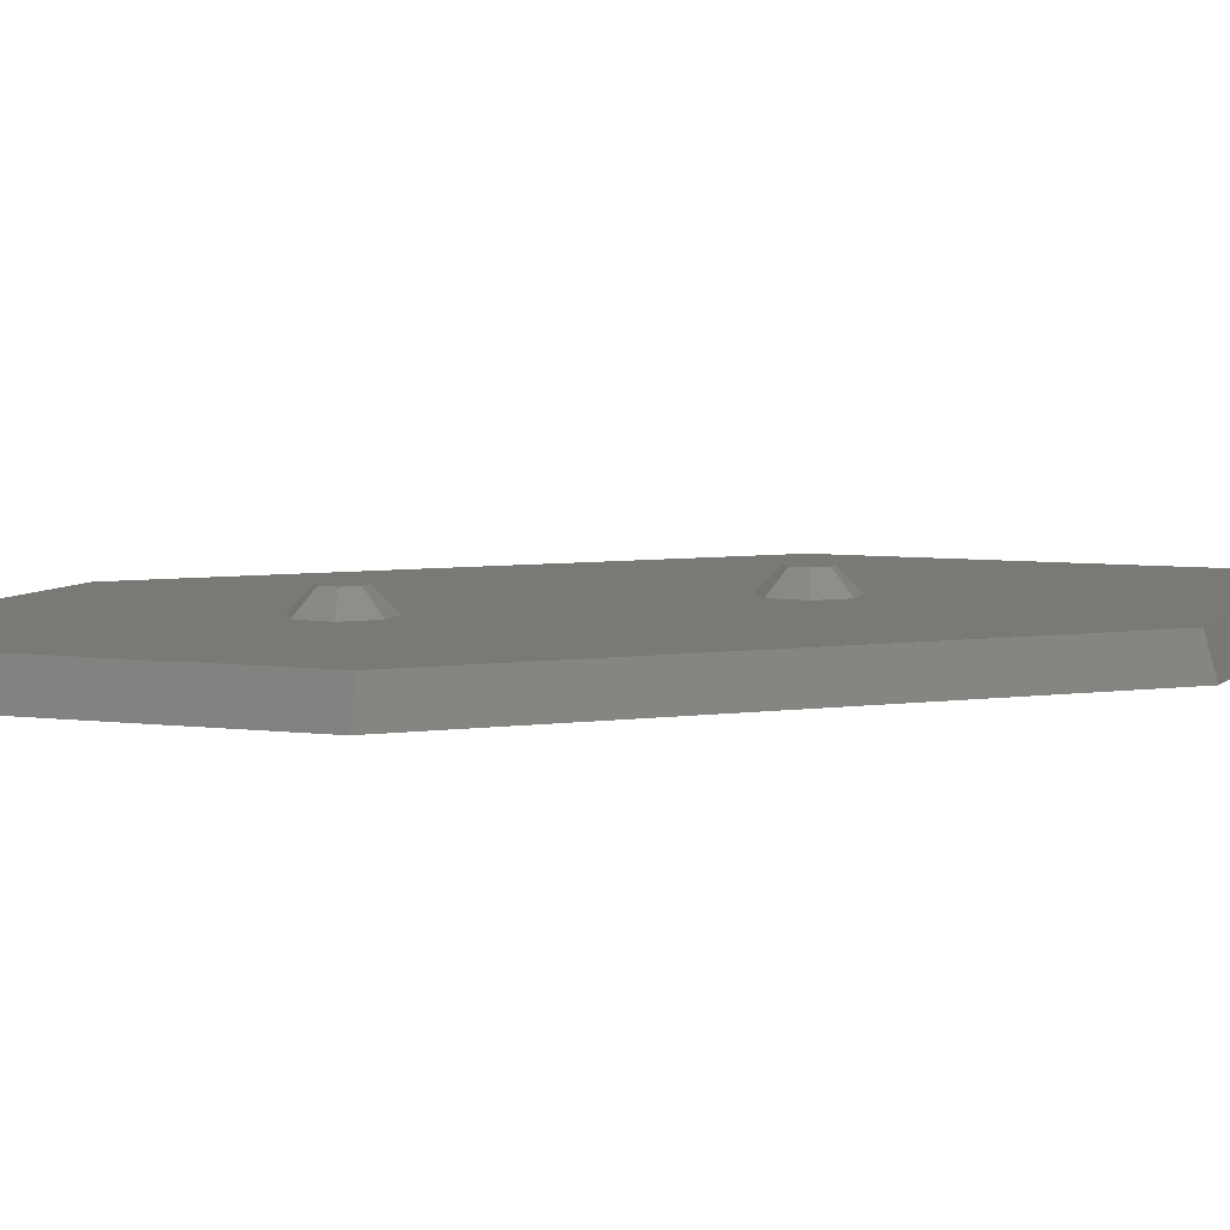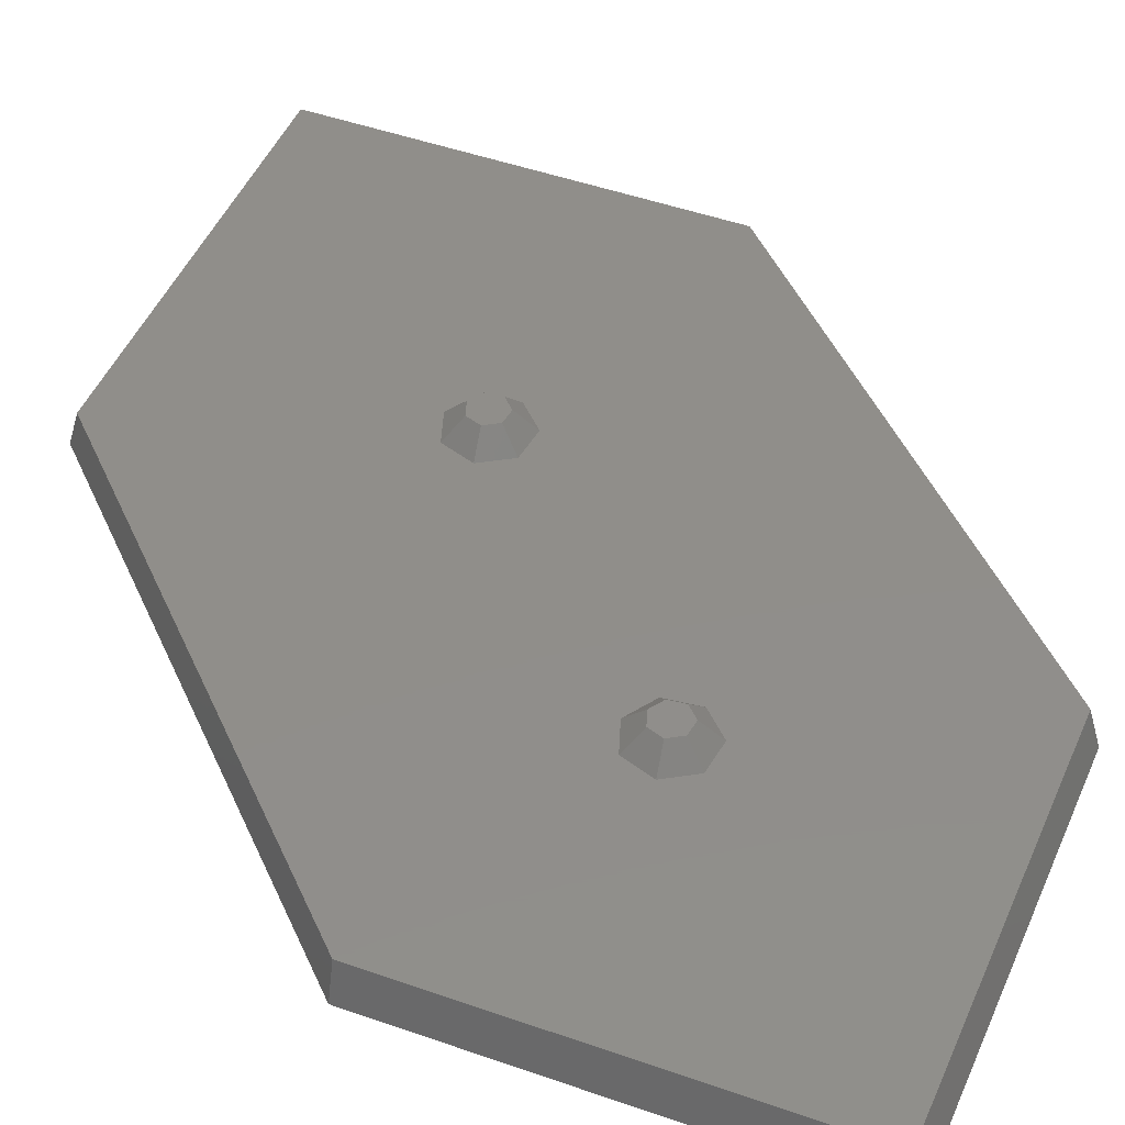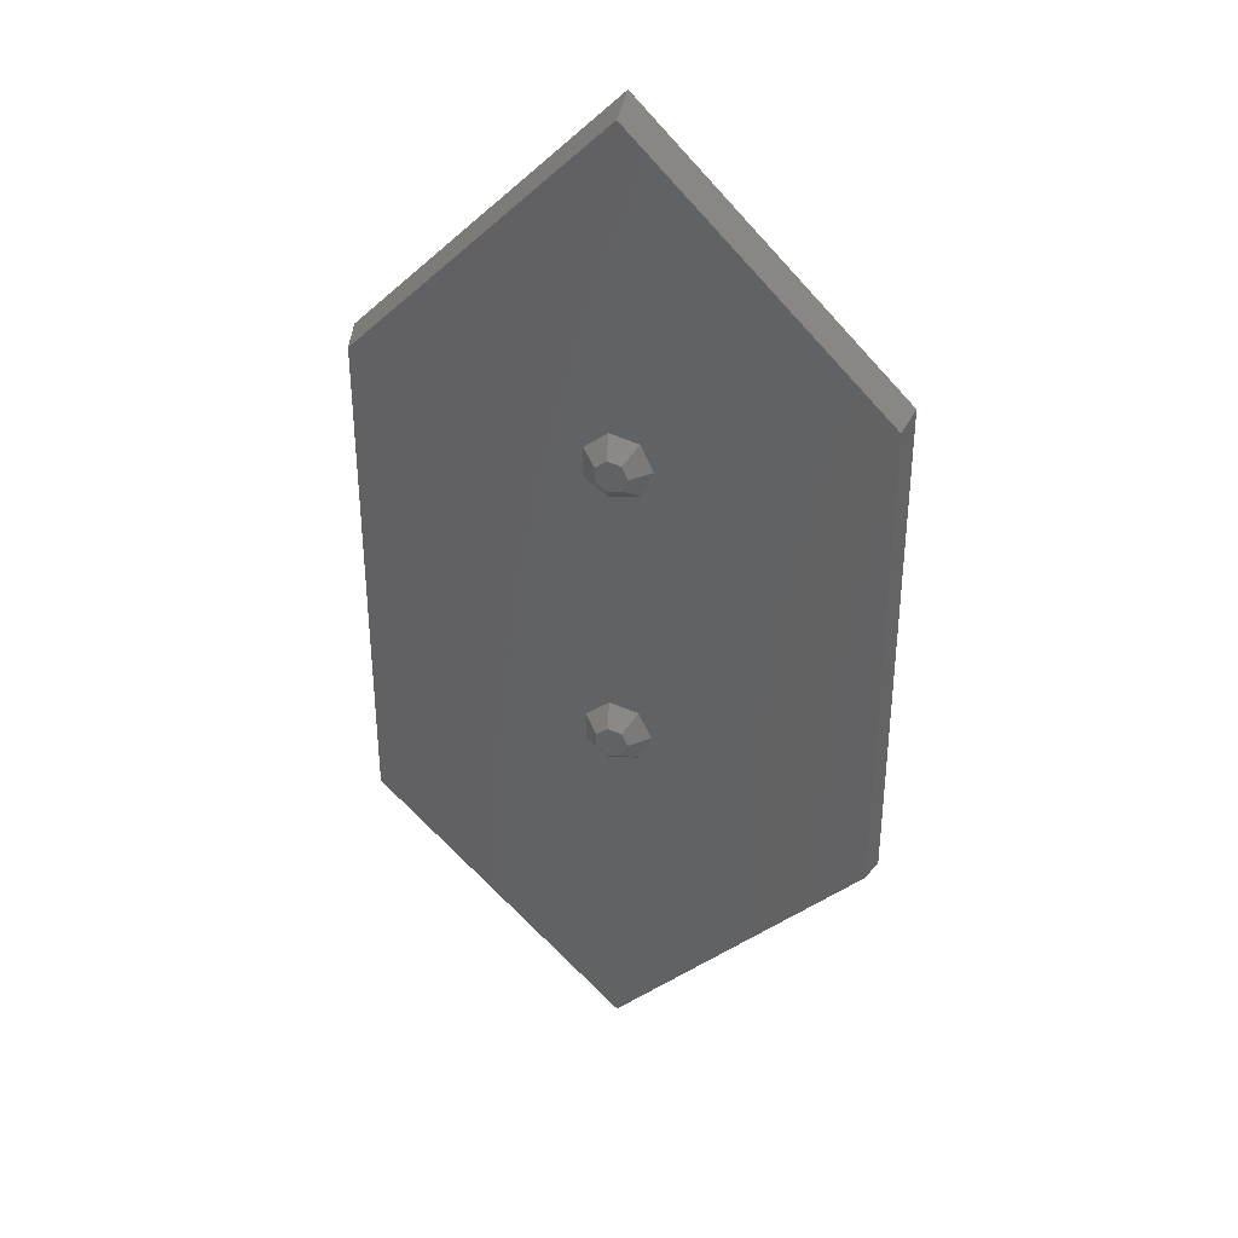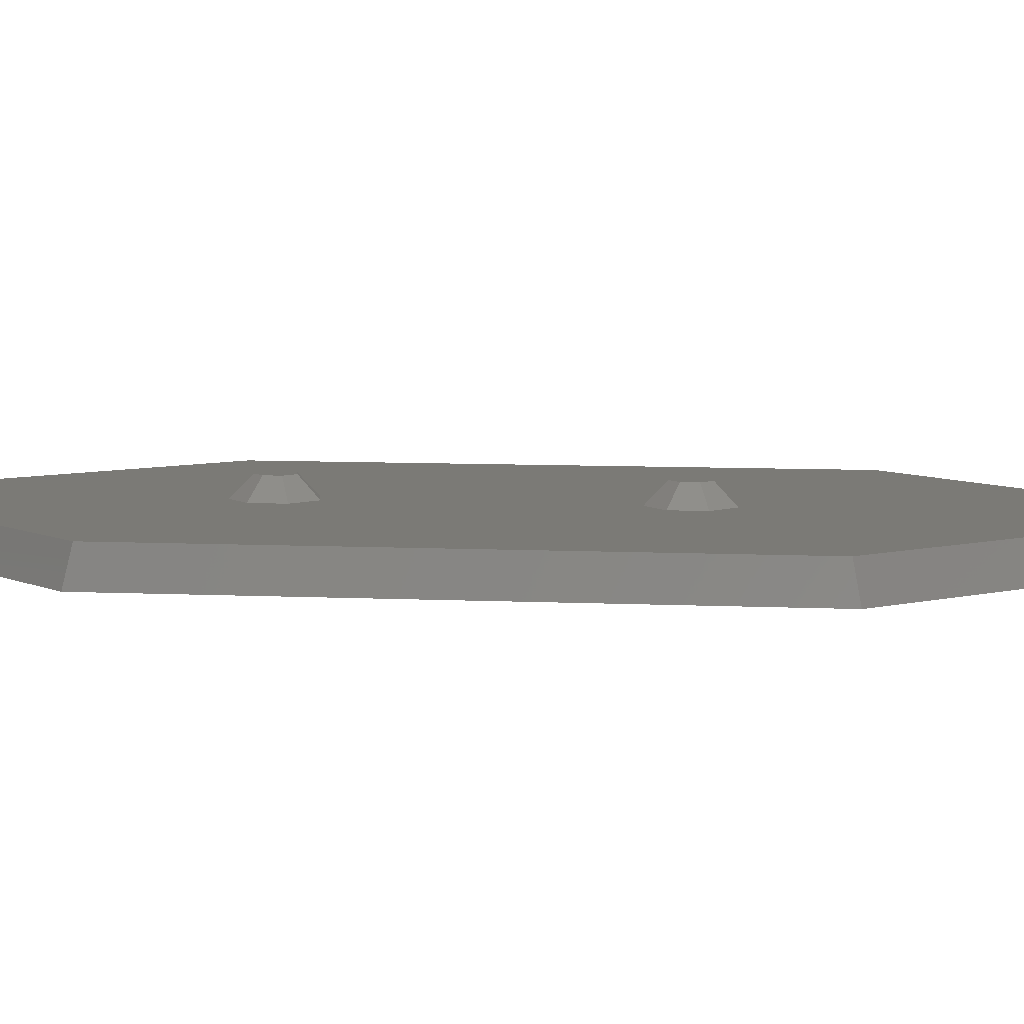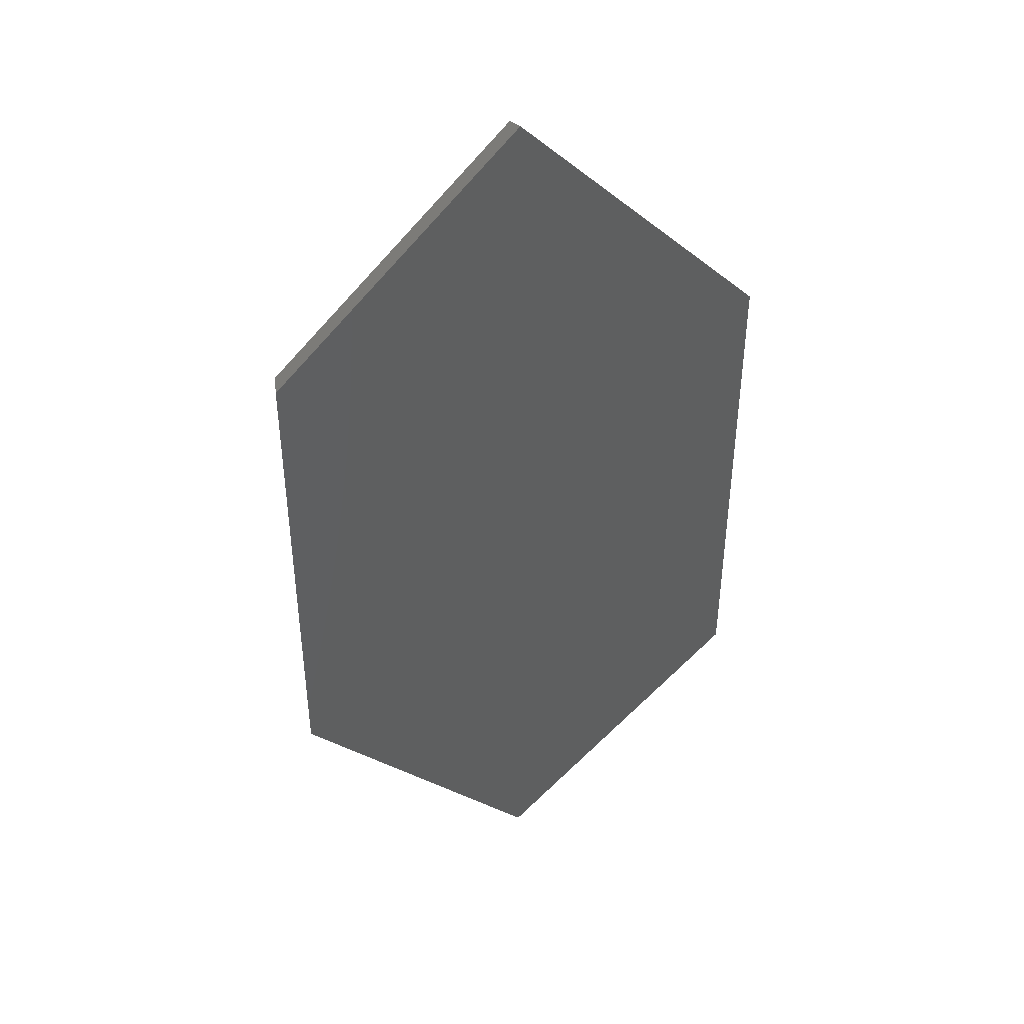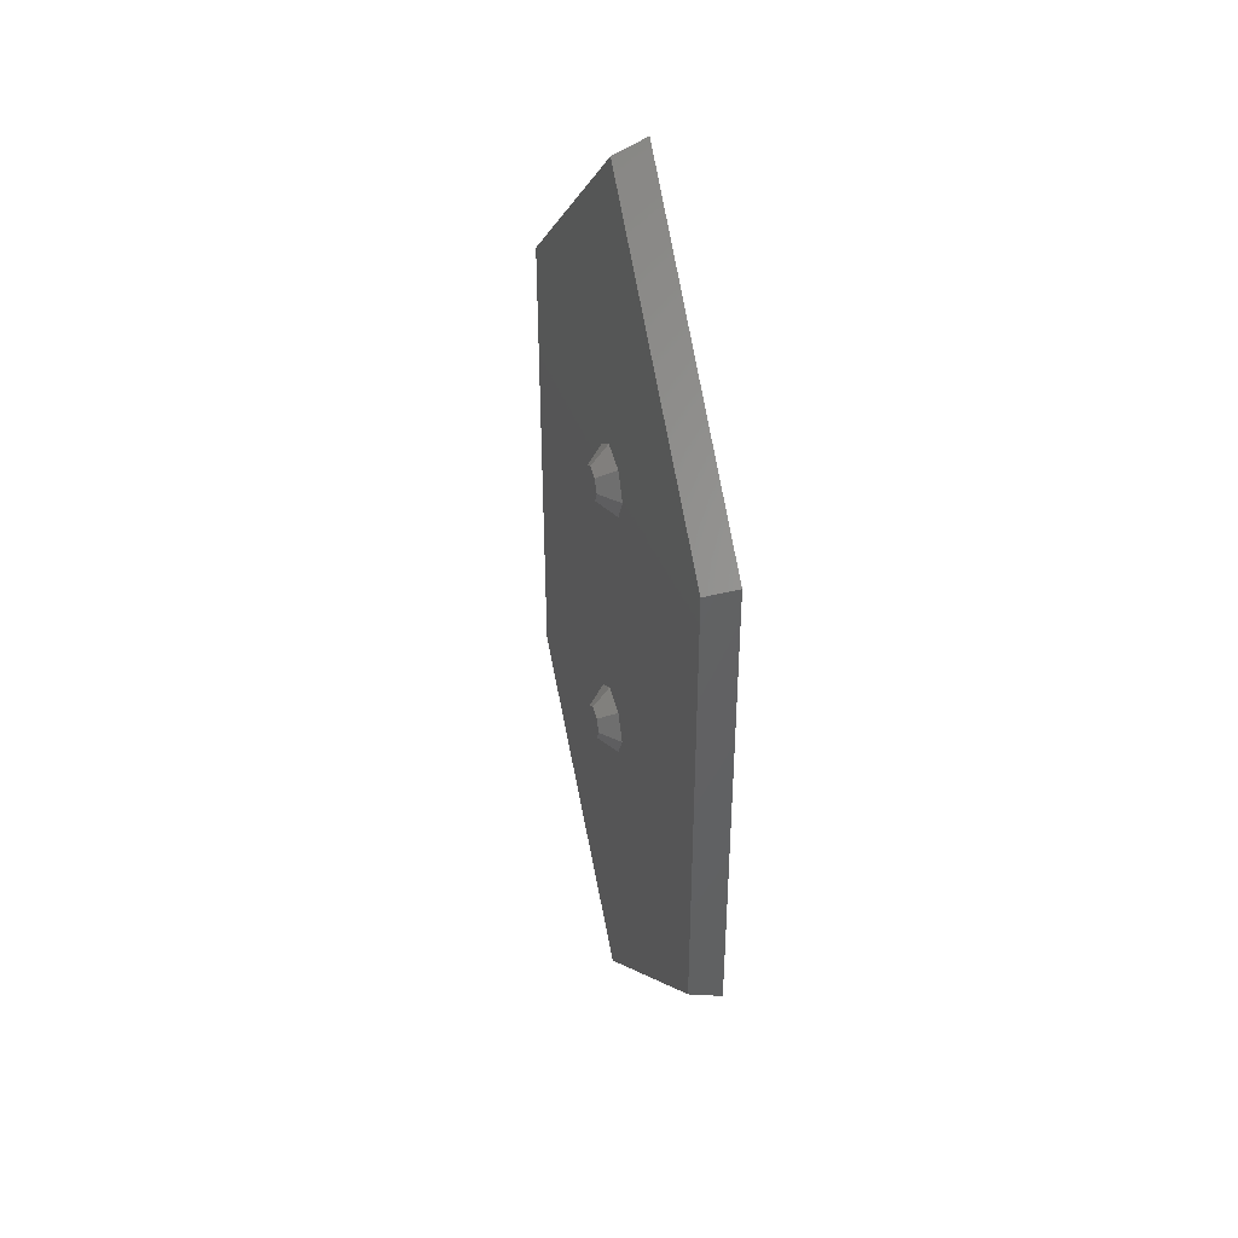
<metadata>
{"format":"stl","ext":"stl","renderer":"f3d","projection":"perspective","resolution":1024,"background":"white","views":[{"elev":6.1,"azim":-113.3,"up":"+Z"},{"elev":45.9,"azim":157.2,"up":"+Z"},{"elev":35.9,"azim":17.0,"up":"+Y"},{"elev":7.0,"azim":-81.8,"up":"+Z"},{"elev":42.5,"azim":161.6,"up":"+Y"},{"elev":43.2,"azim":73.6,"up":"+Y"}]}
</metadata>
<code>
# stl→obj: 52 verts, 100 faces
v -12 -24 0
v 0 -35.4 1.5
v -11.7 -23.7 1.5
v 0 -36 0
v 11.7 -23.7 1.5
v 12 0 0
v 11.7 -0.3 1.5
v 12 -24 0
v -12 0 0
v 0 11.4 1.5
v 0 12 0
v -11.7 -0.3 1.5
v 1.006 -5.261 1.5
v 1.068 -5.131 1.5
v 1.068 -16.87 1.5
v 1.613 -18 1.5
v 1.006 -16.74 1.5
v -0.2186 -5.541 1.5
v -0.2186 -16.46 1.5
v -0.359 -5.573 1.5
v -0.359 -16.43 1.5
v -0.4715 -5.483 1.5
v -0.4715 -16.52 1.5
v -1.453 -4.7 1.5
v -1.453 -17.3 1.5
v 1.613 -4 1.5
v 1.068 -2.869 1.5
v 1.006 -2.739 1.5
v -0.2186 -2.459 1.5
v -0.359 -2.427 1.5
v -0.4715 -2.517 1.5
v -1.453 -3.3 1.5
v 1.068 -19.13 1.5
v 1.006 -19.26 1.5
v -0.2186 -19.54 1.5
v -0.359 -19.57 1.5
v -0.4715 -19.48 1.5
v -1.453 -18.7 1.5
v -0.1703 -4.746 2.348
v -0.6896 -4.332 2.348
v 0.4772 -3.402 2.348
v -0.6896 -3.668 2.348
v 0.7654 -4 2.348
v 0.4772 -4.598 2.348
v -0.1703 -3.254 2.348
v -0.1703 -18.75 2.348
v -0.6896 -18.33 2.348
v 0.4772 -17.4 2.348
v -0.6896 -17.67 2.348
v 0.7654 -18 2.348
v 0.4772 -18.6 2.348
v -0.1703 -17.25 2.348
f 1 2 3
f 2 1 4
f 5 6 7
f 6 5 8
f 9 10 11
f 10 9 12
f 2 8 5
f 8 2 4
f 1 8 4
f 8 1 6
f 9 6 1
f 6 9 11
f 9 3 12
f 3 9 1
f 10 6 11
f 6 10 7
f 13 7 14
f 7 15 16
f 17 7 13
f 7 17 15
f 18 17 13
f 18 19 17
f 20 19 18
f 20 21 19
f 22 21 20
f 22 23 21
f 24 23 22
f 23 24 25
f 14 7 26
f 7 27 26
f 7 28 27
f 10 28 7
f 10 29 28
f 10 30 29
f 12 30 10
f 30 12 31
f 12 24 32
f 24 12 25
f 3 25 12
f 31 12 32
f 7 16 5
f 33 5 16
f 34 5 33
f 34 2 5
f 35 2 34
f 36 2 35
f 3 36 37
f 3 37 38
f 25 3 38
f 36 3 2
f 39 22 20
f 22 39 40
f 28 29 41
f 31 32 42
f 32 40 42
f 40 32 24
f 41 27 28
f 27 41 43
f 40 24 22
f 27 43 26
f 44 14 43
f 14 44 13
f 41 44 43
f 45 44 41
f 45 39 44
f 42 39 45
f 39 42 40
f 31 45 30
f 45 31 42
f 29 45 41
f 45 29 30
f 44 18 13
f 18 39 20
f 39 18 44
f 26 43 14
f 46 37 36
f 37 46 47
f 17 19 48
f 25 47 49
f 47 25 38
f 48 15 17
f 15 48 50
f 47 38 37
f 15 50 16
f 48 51 50
f 52 51 48
f 52 46 51
f 49 46 52
f 46 49 47
f 23 52 21
f 52 23 49
f 19 52 48
f 52 19 21
f 51 33 50
f 33 51 34
f 23 25 49
f 35 46 36
f 46 35 51
f 51 35 34
f 16 50 33

</code>
